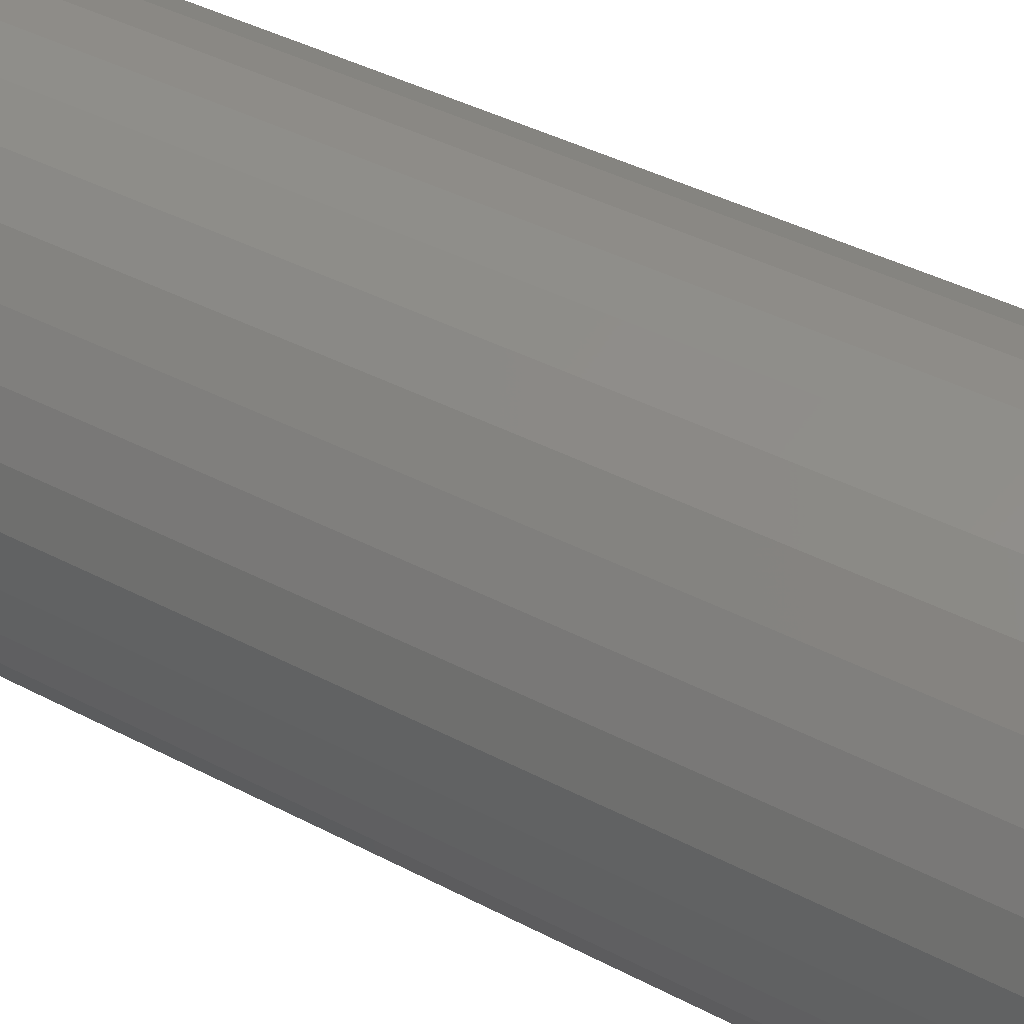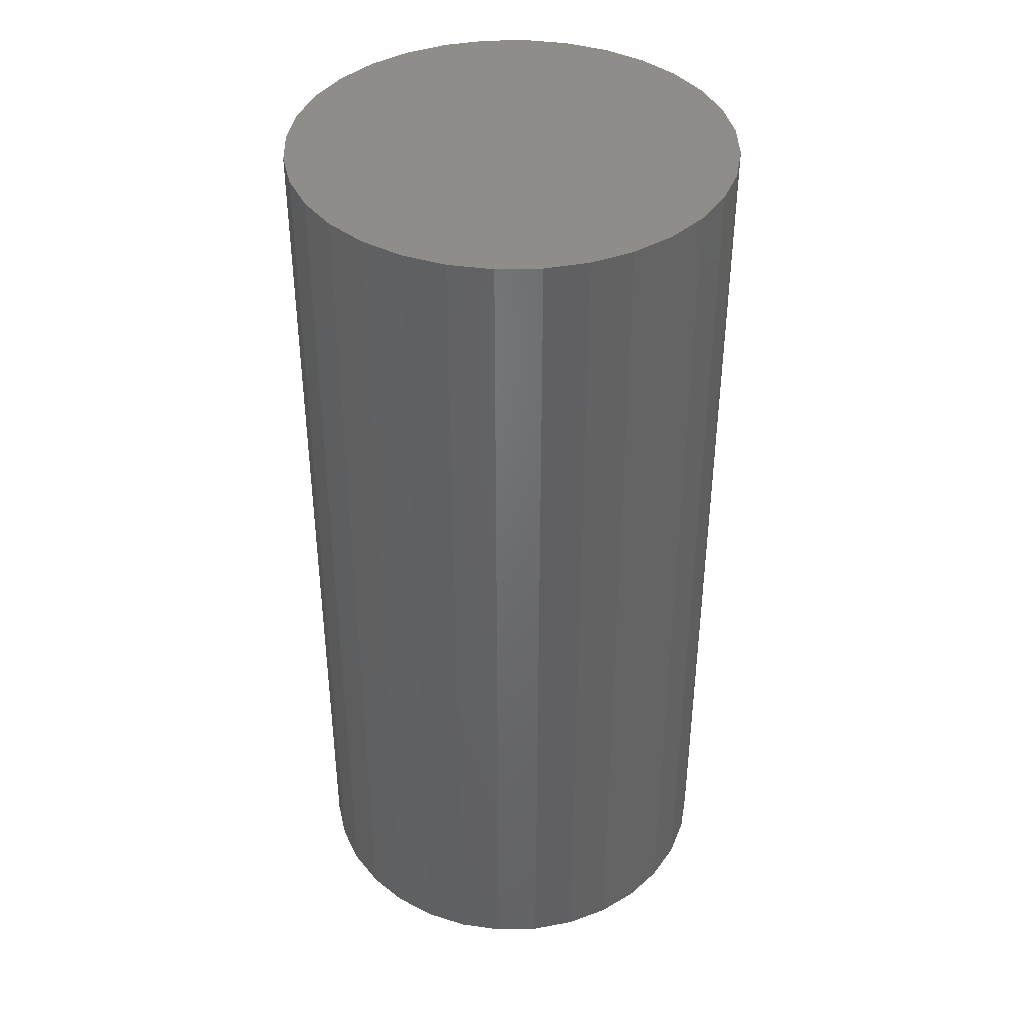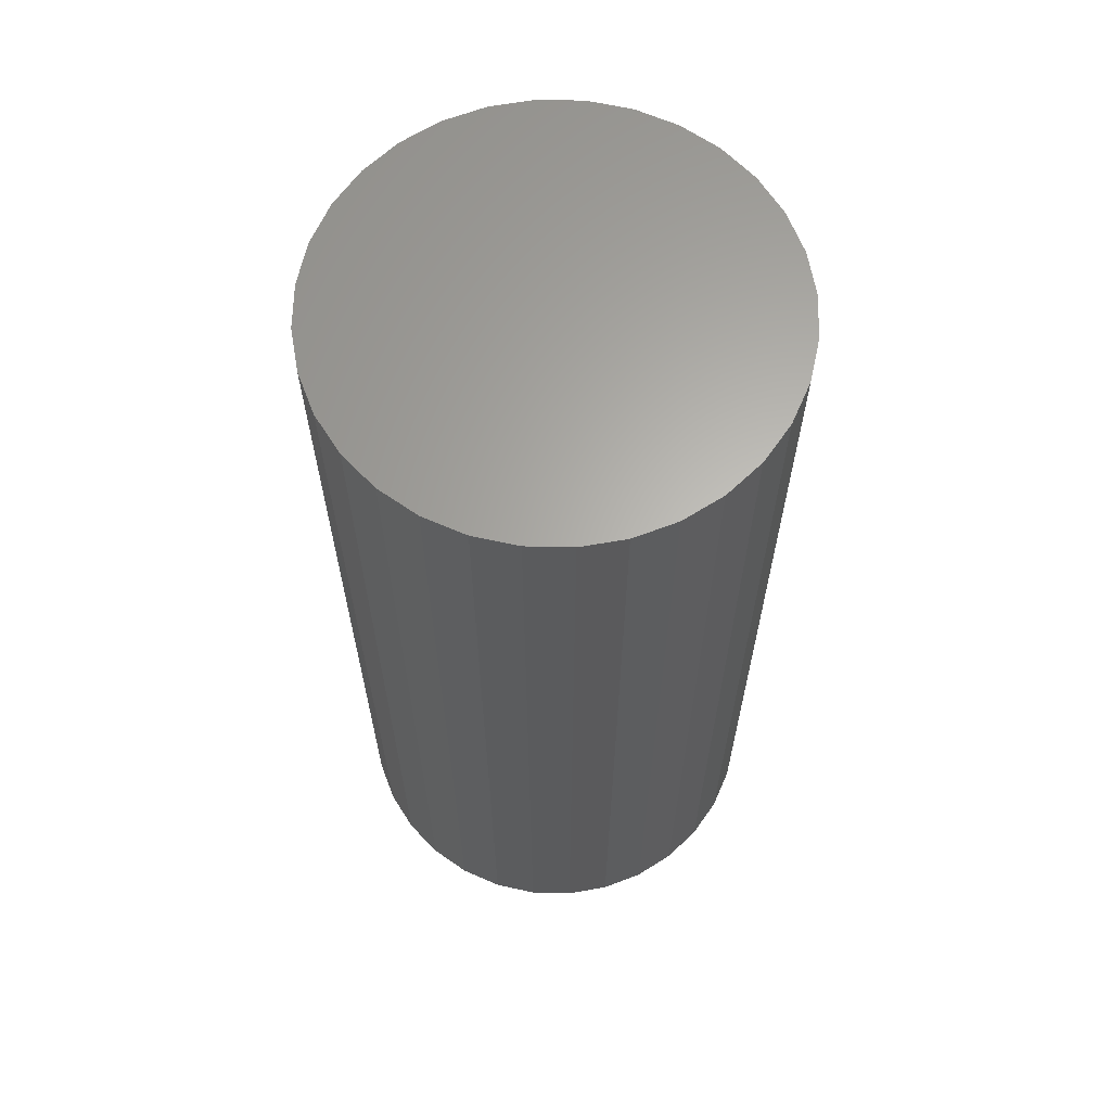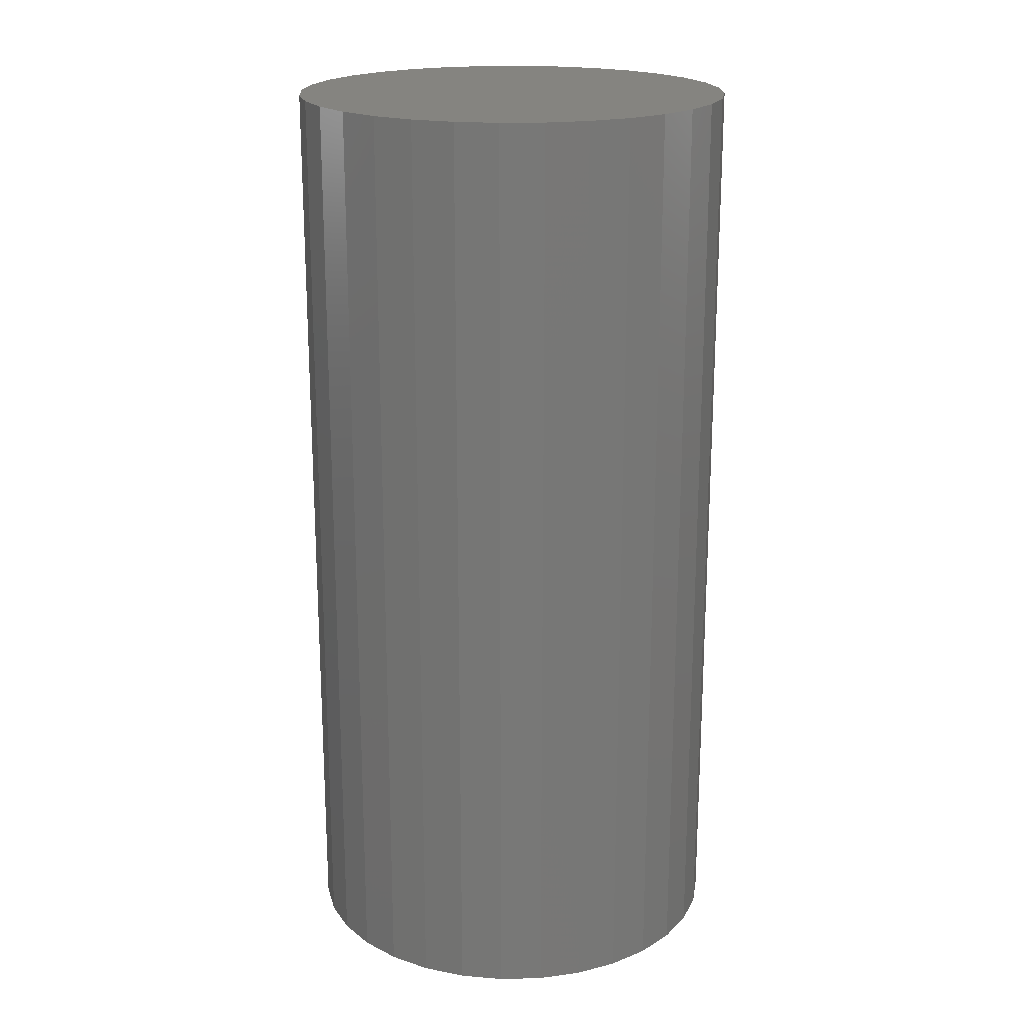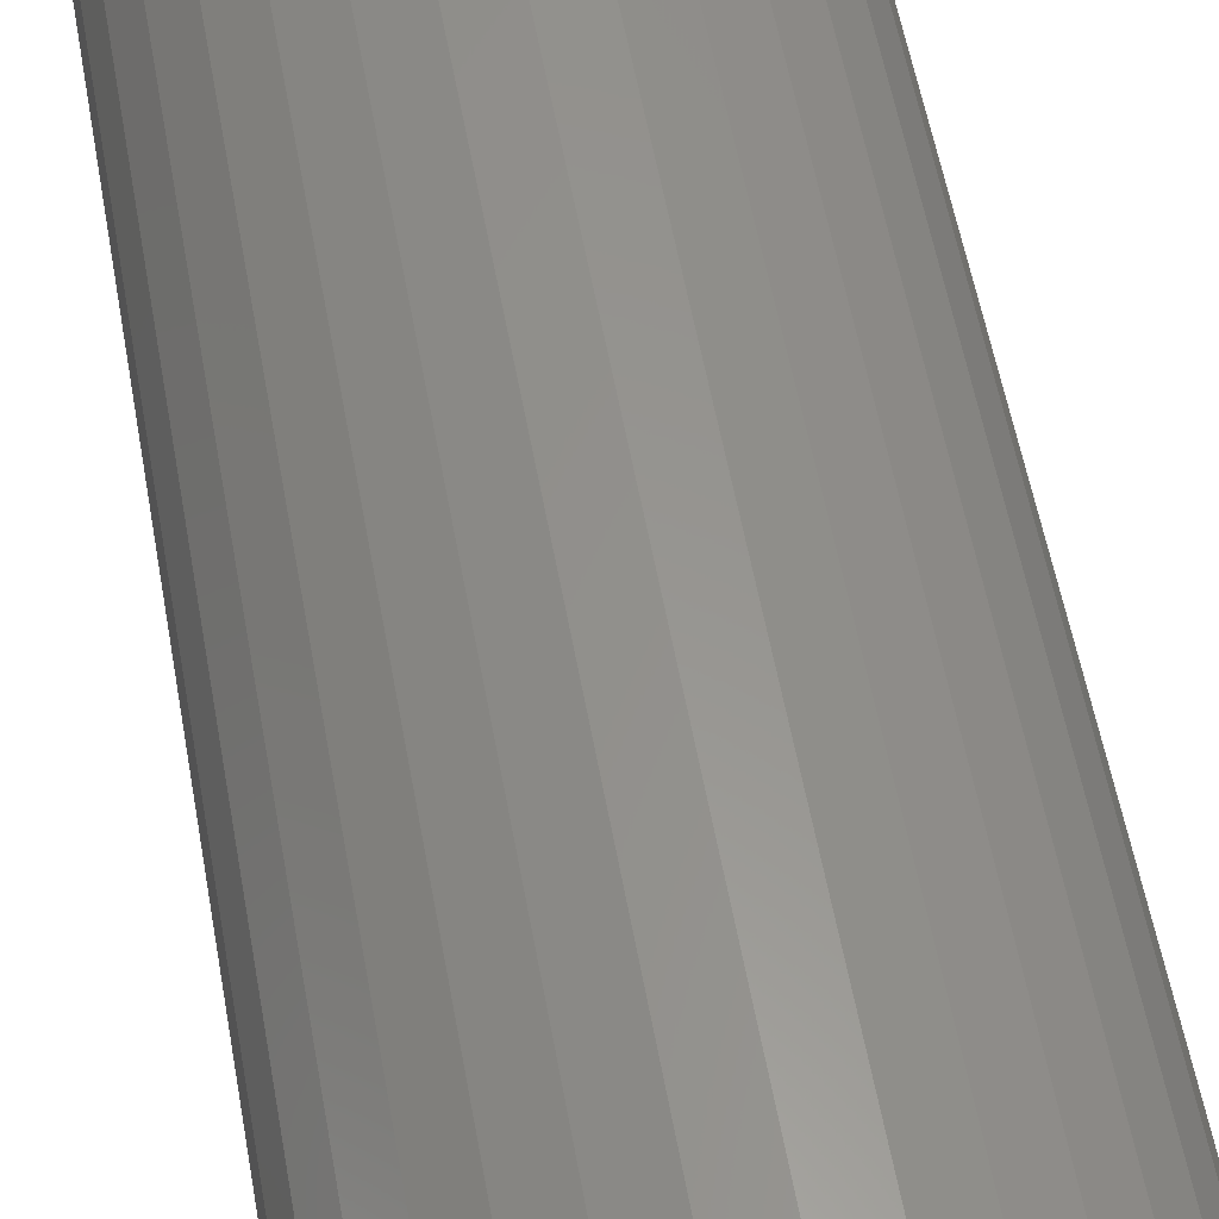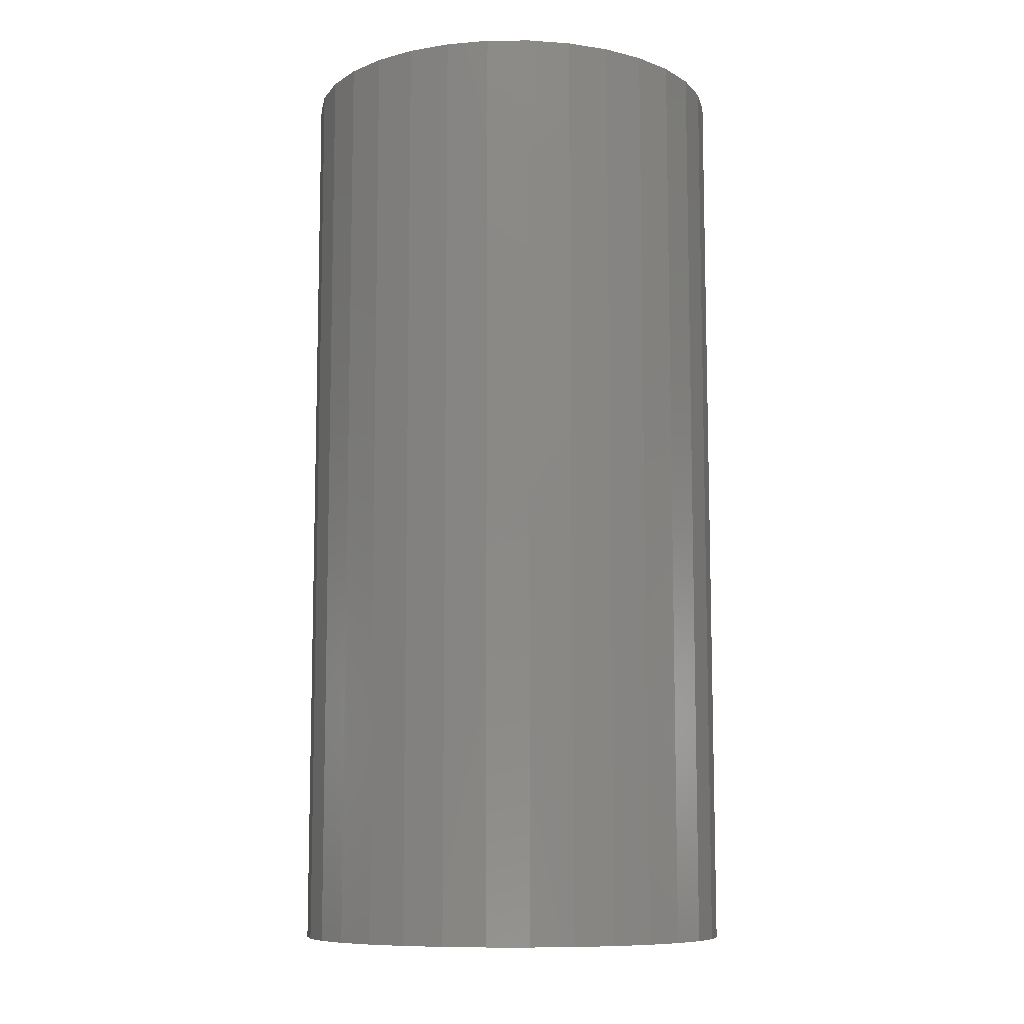
<metadata>
{"format":"stl","ext":"stl","renderer":"f3d","projection":"perspective","resolution":1024,"background":"white","views":[{"elev":41.1,"azim":122.6,"up":"+Z"},{"elev":40.2,"azim":-119.7,"up":"+Y"},{"elev":64.0,"azim":130.7,"up":"+Y"},{"elev":19.8,"azim":25.6,"up":"+Y"},{"elev":58.6,"azim":-10.4,"up":"+Z"},{"elev":-9.5,"azim":119.2,"up":"+Y"}]}
</metadata>
<code>
# stl→obj: 128 verts, 252 faces
v -0.3355 -0.1562 0.2076
v -0.3427 -0.1562 0.2069
v -0.3497 -0.1562 0.2048
v -0.3561 -0.1562 0.2014
v -0.3617 -0.1562 0.1968
v -0.3412 -0.1562 0.1993
v -0.3467 -0.1562 0.1976
v -0.3517 -0.1562 0.1949
v -0.3663 -0.1562 0.1912
v -0.3562 -0.1562 0.1913
v -0.3598 -0.1562 0.1869
v -0.3697 -0.1562 0.1848
v -0.3625 -0.1562 0.1818
v -0.3718 -0.1562 0.1779
v -0.3642 -0.1562 0.1763
v -0.3625 -0.1562 0.1595
v -0.3642 -0.1562 0.1649
v -0.3718 -0.1562 0.1634
v -0.3697 -0.1562 0.1565
v -0.3598 -0.1562 0.1544
v -0.3663 -0.1562 0.1501
v -0.3562 -0.1562 0.15
v -0.3617 -0.1562 0.1445
v -0.3517 -0.1562 0.1464
v -0.3467 -0.1562 0.1437
v -0.3094 -0.1562 0.1968
v -0.3244 -0.1562 0.1976
v -0.3193 -0.1562 0.1949
v -0.3149 -0.1562 0.1913
v -0.3048 -0.1562 0.1912
v -0.3113 -0.1562 0.1869
v -0.3013 -0.1562 0.1848
v -0.3086 -0.1562 0.1818
v -0.2992 -0.1562 0.1779
v -0.3069 -0.1562 0.1763
v -0.3063 -0.1562 0.1706
v -0.2992 -0.1562 0.1634
v -0.3069 -0.1562 0.1649
v -0.3086 -0.1562 0.1595
v -0.3013 -0.1562 0.1565
v -0.3113 -0.1562 0.1544
v -0.3048 -0.1562 0.1501
v -0.3149 -0.1562 0.15
v -0.3193 -0.1562 0.1464
v -0.3094 -0.1562 0.1445
v -0.3244 -0.1562 0.1437
v -0.3298 -0.1562 0.142
v -0.315 -0.1562 0.1399
v -0.3214 -0.1562 0.1365
v -0.3355 -0.1562 0.1336
v -0.3283 -0.1562 0.1343
v -0.2985 -0.1562 0.1706
v -0.3725 -0.1562 0.1706
v -0.3647 -0.1562 0.1706
v -0.3355 -0.1562 0.1414
v -0.3561 -0.1562 0.1399
v -0.3497 -0.1562 0.1365
v -0.3427 -0.1562 0.1343
v -0.3412 -0.1562 0.142
v -0.315 -0.1562 0.2014
v -0.3355 -0.1562 0.1998
v -0.3298 -0.1562 0.1993
v -0.3214 -0.1562 0.2048
v -0.3283 -0.1562 0.2069
v -0.3355 -0.007812 0.1414
v -0.3298 -0.007812 0.142
v -0.3244 -0.007812 0.1437
v -0.3193 -0.007812 0.1464
v -0.3149 -0.007812 0.15
v -0.3113 -0.007812 0.1544
v -0.3086 -0.007812 0.1595
v -0.3069 -0.007812 0.1649
v -0.3063 -0.007812 0.1706
v -0.3412 -0.007812 0.142
v -0.3467 -0.007812 0.1437
v -0.3517 -0.007812 0.1464
v -0.3562 -0.007812 0.15
v -0.3598 -0.007812 0.1544
v -0.3625 -0.007812 0.1595
v -0.3642 -0.007812 0.1649
v -0.3647 -0.007812 0.1706
v -0.3355 -0.007812 0.1998
v -0.3412 -0.007812 0.1993
v -0.3467 -0.007812 0.1976
v -0.3517 -0.007812 0.1949
v -0.3562 -0.007812 0.1913
v -0.3598 -0.007812 0.1869
v -0.3625 -0.007812 0.1818
v -0.3642 -0.007812 0.1763
v -0.3298 -0.007812 0.1993
v -0.3244 -0.007812 0.1976
v -0.3193 -0.007812 0.1949
v -0.3149 -0.007812 0.1913
v -0.3113 -0.007812 0.1869
v -0.3086 -0.007812 0.1818
v -0.3069 -0.007812 0.1763
v -0.3497 2.887e-17 0.2048
v -0.3427 2.937e-17 0.2069
v -0.3355 2.981e-17 0.2076
v -0.3283 3.017e-17 0.2069
v -0.3214 3.044e-17 0.2048
v -0.3561 2.832e-17 0.2014
v -0.315 3.06e-17 0.2014
v -0.3617 2.776e-17 0.1968
v -0.3094 3.066e-17 0.1968
v -0.3663 2.719e-17 0.1912
v -0.3048 3.06e-17 0.1912
v -0.3697 2.664e-17 0.1848
v -0.3013 3.044e-17 0.1848
v -0.3718 2.614e-17 0.1779
v -0.2992 3.017e-17 0.1779
v -0.3013 2.887e-17 0.1565
v -0.3697 2.507e-17 0.1565
v -0.2992 2.937e-17 0.1634
v -0.3663 2.491e-17 0.1501
v -0.3048 2.832e-17 0.1501
v -0.3617 2.485e-17 0.1445
v -0.3094 2.776e-17 0.1445
v -0.3561 2.491e-17 0.1399
v -0.315 2.719e-17 0.1399
v -0.3497 2.507e-17 0.1365
v -0.3214 2.664e-17 0.1365
v -0.3427 2.534e-17 0.1343
v -0.3355 2.57e-17 0.1336
v -0.3283 2.614e-17 0.1343
v -0.3718 2.534e-17 0.1634
v -0.3725 2.57e-17 0.1706
v -0.2985 2.981e-17 0.1706
f 1 2 3
f 4 5 6
f 6 5 7
f 8 7 5
f 5 9 8
f 8 9 10
f 11 10 9
f 9 12 11
f 13 11 12
f 12 14 13
f 13 14 15
f 16 17 18
f 18 19 16
f 16 19 20
f 20 19 21
f 20 21 22
f 22 21 23
f 24 22 23
f 24 23 25
f 26 27 28
f 26 28 29
f 26 29 30
f 30 29 31
f 30 31 32
f 32 31 33
f 32 33 34
f 33 35 34
f 36 34 35
f 37 38 39
f 37 39 40
f 39 41 40
f 42 40 41
f 42 41 43
f 42 43 44
f 42 44 45
f 45 44 46
f 45 46 47
f 45 47 48
f 49 50 51
f 52 34 36
f 52 36 38
f 52 38 37
f 53 18 17
f 53 17 54
f 53 54 15
f 53 15 14
f 55 56 57
f 55 57 58
f 55 58 50
f 55 50 49
f 55 49 48
f 55 48 47
f 56 55 59
f 56 59 25
f 56 25 23
f 60 61 62
f 60 62 27
f 60 27 26
f 61 60 63
f 61 63 64
f 61 64 1
f 61 1 3
f 61 3 4
f 61 4 6
f 65 47 66
f 66 47 46
f 66 46 67
f 67 46 44
f 67 44 68
f 68 44 43
f 68 43 69
f 69 43 41
f 69 41 70
f 70 41 39
f 70 39 71
f 71 39 38
f 71 38 72
f 72 38 36
f 72 36 73
f 47 65 55
f 55 65 74
f 55 74 59
f 59 74 75
f 59 75 25
f 25 75 76
f 25 76 24
f 24 76 77
f 24 77 22
f 22 77 78
f 22 78 20
f 20 78 79
f 20 79 16
f 16 79 80
f 16 80 17
f 17 80 81
f 17 81 54
f 82 6 83
f 83 6 7
f 83 7 84
f 84 7 8
f 84 8 85
f 85 8 10
f 85 10 86
f 86 10 11
f 86 11 87
f 87 11 13
f 87 13 88
f 88 13 15
f 88 15 89
f 89 15 54
f 89 54 81
f 6 82 61
f 61 82 90
f 61 90 62
f 62 90 91
f 62 91 27
f 27 91 92
f 27 92 28
f 28 92 93
f 28 93 29
f 29 93 94
f 29 94 31
f 31 94 95
f 31 95 33
f 33 95 96
f 33 96 35
f 35 96 73
f 35 73 36
f 82 83 84
f 90 82 84
f 90 84 91
f 91 84 85
f 91 85 92
f 92 85 86
f 92 86 93
f 93 86 87
f 93 87 94
f 94 87 88
f 94 88 95
f 95 88 89
f 95 89 96
f 72 79 71
f 71 79 78
f 71 78 70
f 70 78 77
f 70 77 69
f 69 77 76
f 69 76 68
f 68 76 75
f 68 75 67
f 67 75 74
f 67 74 65
f 67 65 66
f 96 89 73
f 73 89 81
f 73 81 72
f 72 81 80
f 72 80 79
f 97 98 99
f 97 99 100
f 101 97 100
f 102 97 101
f 103 102 101
f 104 102 103
f 105 104 103
f 106 104 105
f 107 106 105
f 108 106 107
f 109 108 107
f 110 108 109
f 111 110 109
f 112 113 114
f 115 113 112
f 116 115 112
f 117 115 116
f 118 117 116
f 119 117 118
f 120 119 118
f 121 119 120
f 122 121 120
f 123 121 122
f 124 123 122
f 125 124 122
f 113 126 114
f 114 126 127
f 114 127 128
f 128 127 110
f 128 110 111
f 128 52 114
f 114 52 37
f 114 37 112
f 112 37 40
f 112 40 116
f 116 40 42
f 116 42 118
f 118 42 45
f 118 45 120
f 120 45 48
f 120 48 122
f 122 48 49
f 122 49 125
f 125 49 51
f 125 51 124
f 124 51 50
f 124 50 123
f 123 50 58
f 123 58 121
f 121 58 57
f 121 57 119
f 119 57 56
f 119 56 117
f 117 56 23
f 117 23 115
f 115 23 21
f 115 21 113
f 113 21 19
f 113 19 126
f 126 19 18
f 126 18 127
f 127 18 53
f 127 53 110
f 110 53 14
f 110 14 108
f 108 14 12
f 108 12 106
f 106 12 9
f 106 9 104
f 104 9 5
f 104 5 102
f 102 5 4
f 102 4 97
f 97 4 3
f 97 3 98
f 98 3 2
f 98 2 99
f 99 2 1
f 99 1 100
f 100 1 64
f 100 64 101
f 101 64 63
f 101 63 103
f 103 63 60
f 103 60 105
f 105 60 26
f 105 26 107
f 107 26 30
f 107 30 109
f 109 30 32
f 109 32 111
f 111 32 34
f 111 34 128
f 128 34 52

</code>
